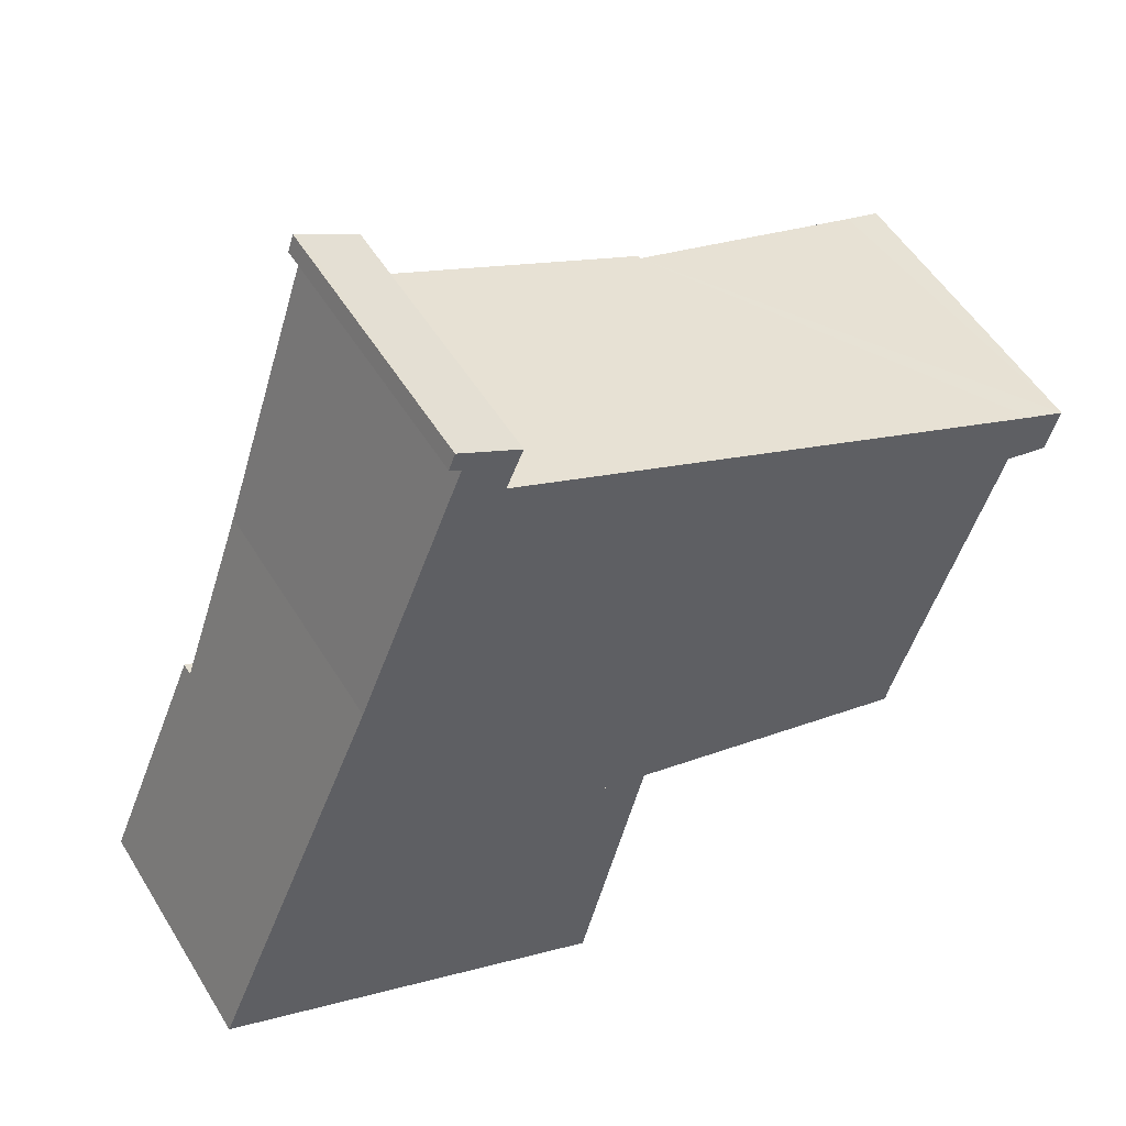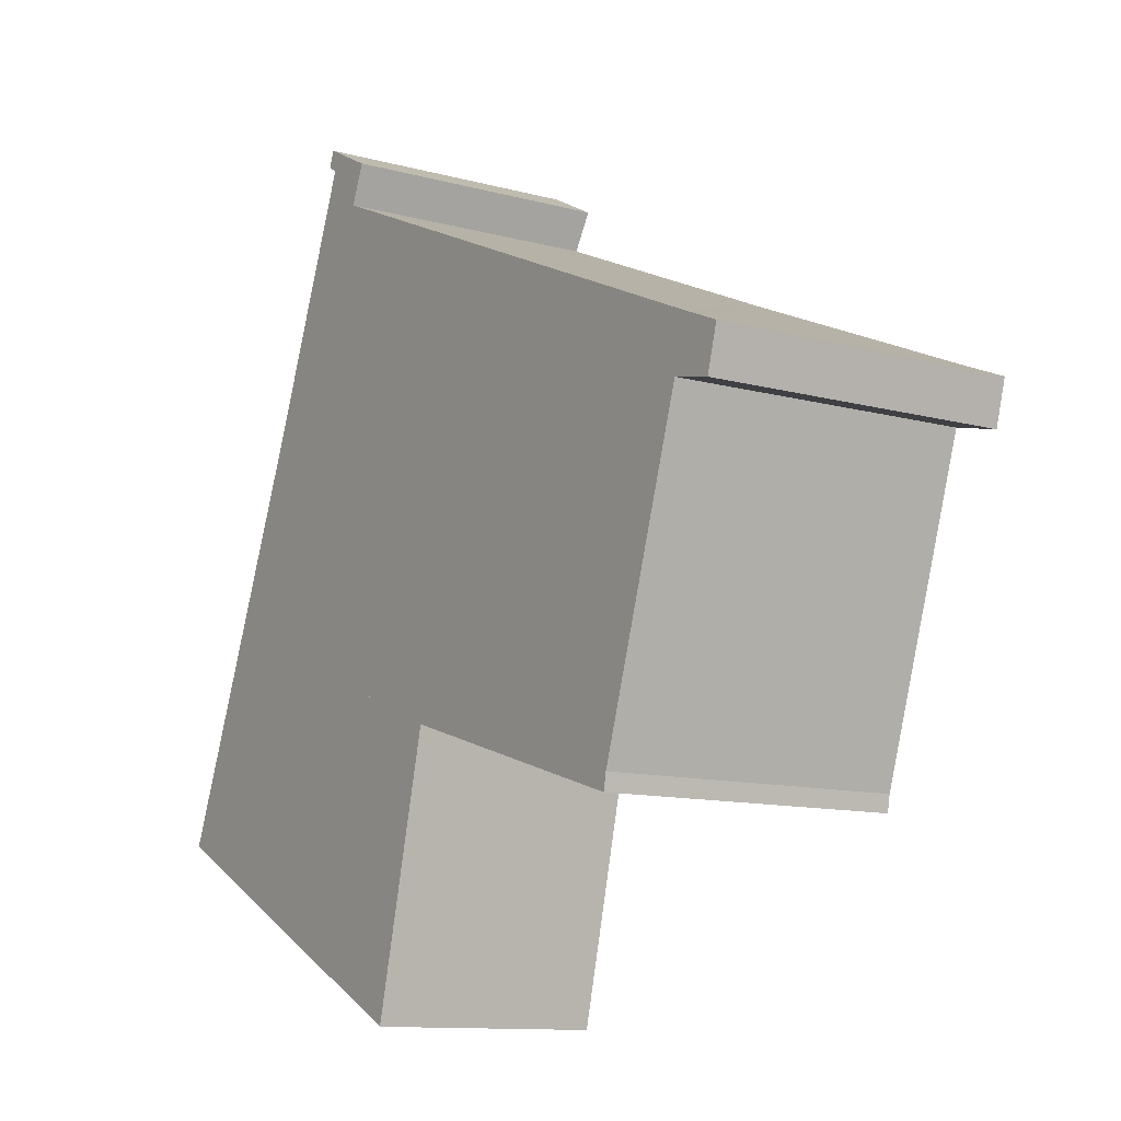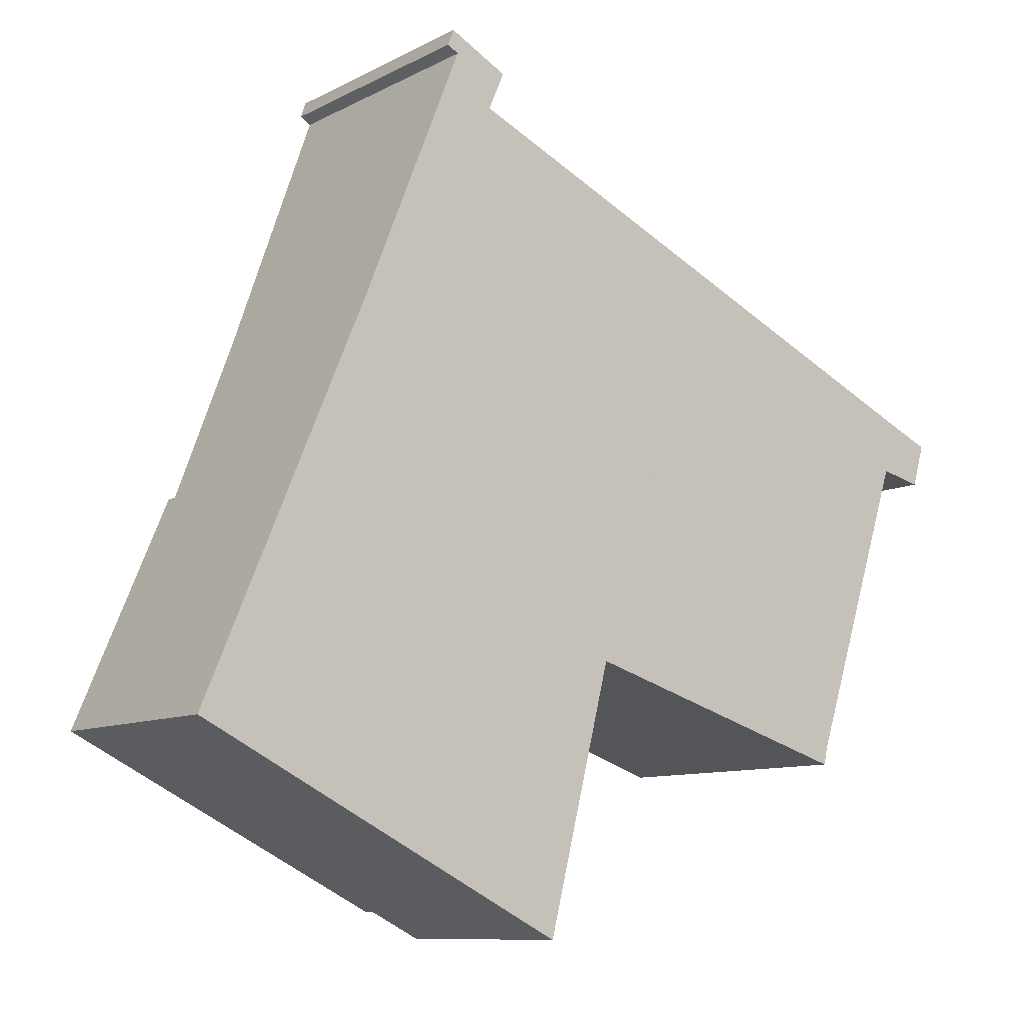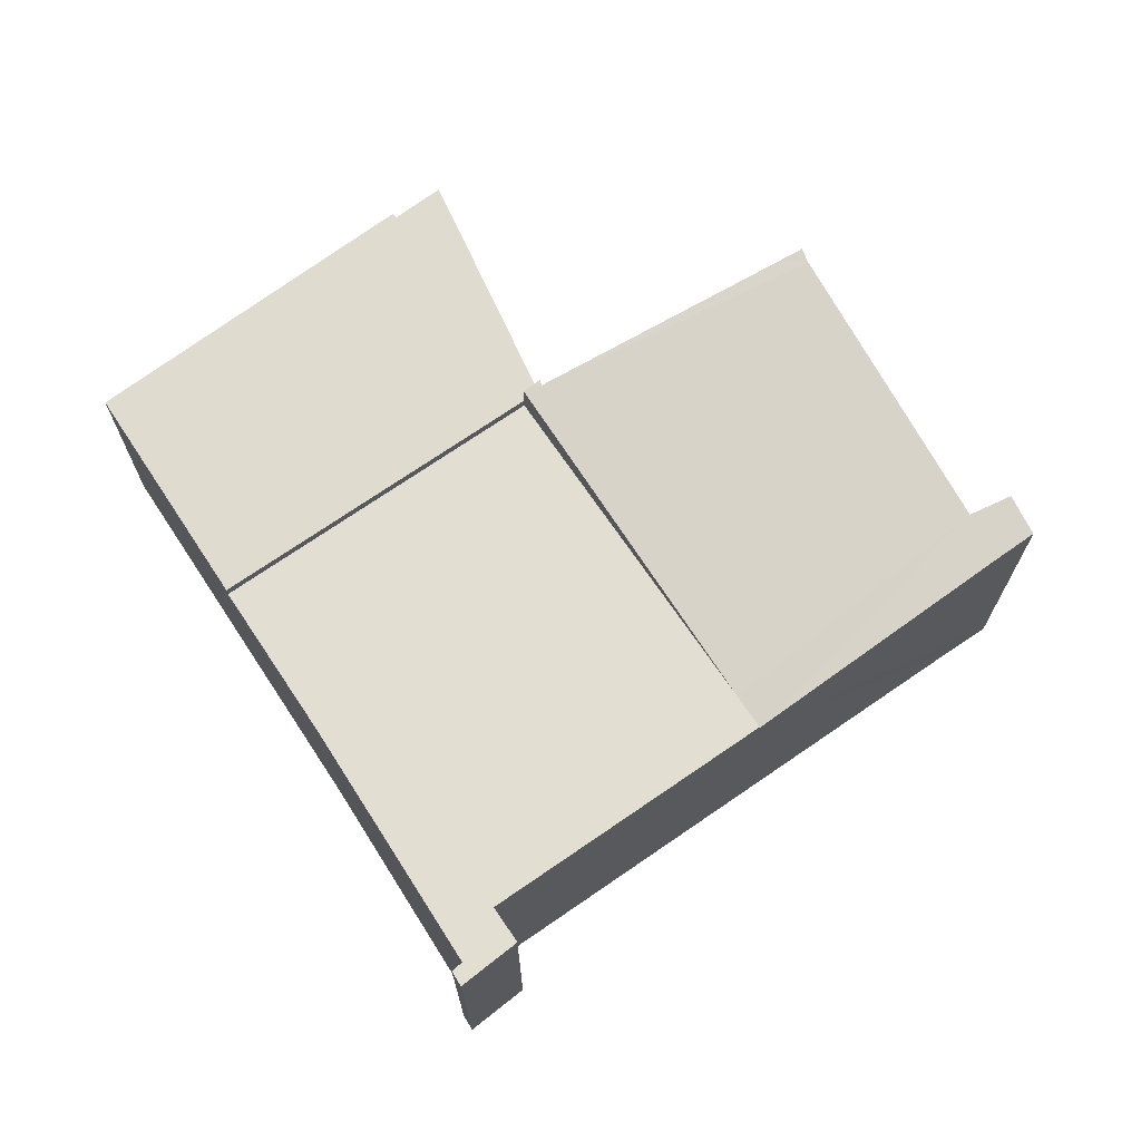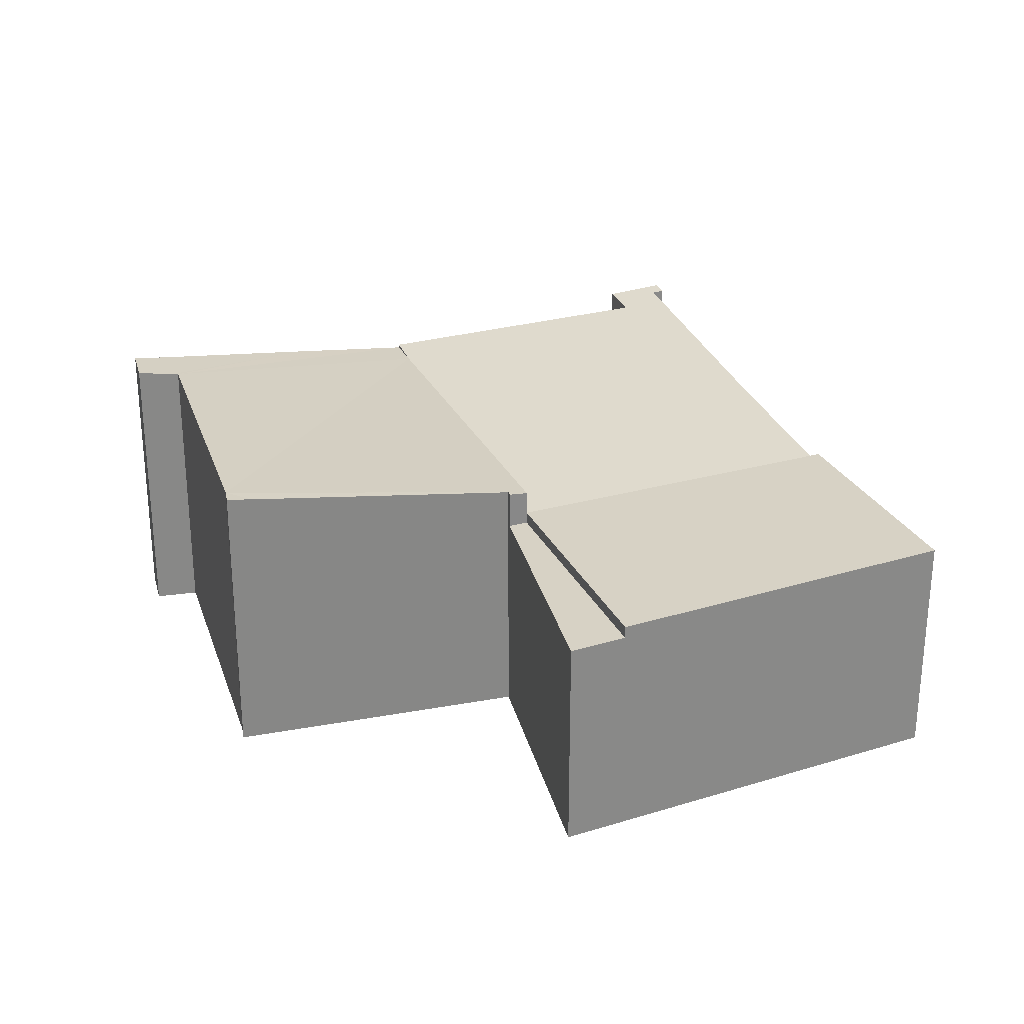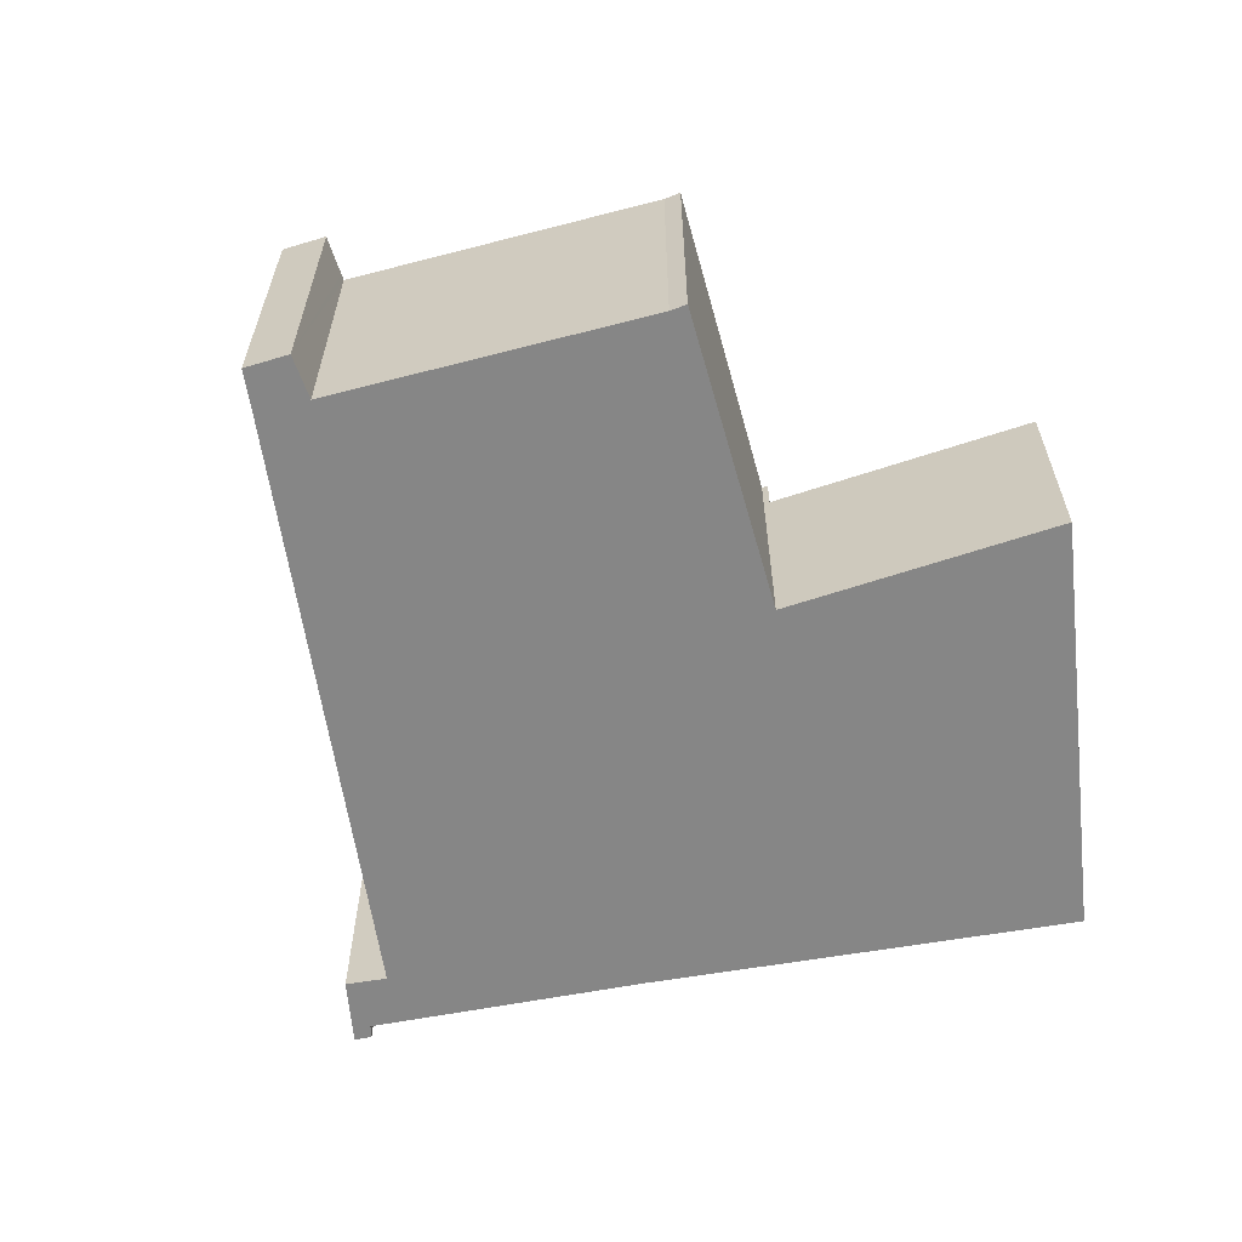
<metadata>
{"format":"obj","ext":"obj","renderer":"f3d","projection":"perspective","resolution":1024,"background":"white","views":[{"elev":52.9,"azim":-30.8,"up":"+Z"},{"elev":-11.5,"azim":56.7,"up":"+Z"},{"elev":-9.6,"azim":-37.1,"up":"+Z"},{"elev":70.3,"azim":-10.4,"up":"+Y"},{"elev":27.6,"azim":-178.9,"up":"+Y"},{"elev":-62.1,"azim":122.8,"up":"+Y"}]}
</metadata>
<code>
v  0 3.822 2.34e-16
v  6.99 3.822 1.248
v  5.36 3.822 -2.674
v  1.576 3.822 3.716
v  0 0 0
v  1.576 -2.275e-16 3.716
v  6.99 -7.642e-17 1.248
v  5.36 1.637e-16 -2.674
v  5.36 3.627 -2.674
v  7.289 3.627 1.112
v  6.228 3.627 -3.107
v  6.99 3.627 1.248
v  7.289 -6.809e-17 1.112
v  6.228 1.902e-16 -3.107
v  4.41 4.334 10.88
v  5.276 4.328 10.42
v  5.011 4.267 9.8
v  9.434 4.212 7.131
v  9.672 4.269 7.706
v  1.576 3.627 3.716
v  2.719 3.896 6.41
v  4.388 4.307 10.56
v  4.307 4.334 10.93
v  4.301 4.308 10.61
v  4.207 4.309 10.67
v  4.388 -6.468e-16 10.56
v  4.207 -6.533e-16 10.67
v  4.301 -6.499e-16 10.61
v  4.307 -6.694e-16 10.93
v  2.719 -3.925e-16 6.41
v  5.276 -6.379e-16 10.42
v  4.41 -6.66e-16 10.88
v  9.672 -4.719e-16 7.706
v  5.011 -6.001e-16 9.8
v  9.434 -4.366e-16 7.131
v  11.63 4.742 -0.11
v  12.09 4.791 0.034
v  12.04 4.795 -0.233
v  7.313 4.247 1.207
v  6.99 4.212 1.248
v  7.289 4.248 1.112
v  13.7 4.795 4.964
v  9.672 4.212 7.706
v  11.58 4.475 6.848
v  13.79 4.807 4.941
v  14.4 4.884 4.8
v  13.97 4.796 5.776
v  14.6 4.881 5.5
v  14.05 4.807 5.742
v  14.6 -3.368e-16 5.5
v  14.05 -3.516e-16 5.742
v  13.97 -3.537e-16 5.776
v  11.58 -4.193e-16 6.848
v  14.4 -2.939e-16 4.8
v  13.7 -3.04e-16 4.964
v  12.09 -2.082e-18 0.034
v  12.04 1.427e-17 -0.233
v  7.313 -7.391e-17 1.207
v  13.79 -3.025e-16 4.941
v  11.63 6.736e-18 -0.11
g defaultobject
f 1 2 3
f 2 1 4
f 5 4 1
f 4 5 6
f 6 2 4
f 2 6 7
f 7 3 2
f 3 7 8
f 8 1 3
f 1 8 5
f 5 7 6
f 7 5 8
f 9 10 11
f 10 9 12
f 8 12 9
f 12 8 7
f 7 10 12
f 10 7 13
f 13 11 10
f 11 13 14
f 14 9 11
f 9 14 8
f 8 13 7
f 13 8 14
f 15 16 17
f 18 17 19
f 17 18 12
f 17 12 20
f 17 20 21
f 17 21 22
f 17 22 15
f 22 23 15
f 23 22 24
f 23 24 25
f 26 24 22
f 24 26 25
f 25 26 27
f 27 26 28
f 7 20 12
f 20 7 6
f 25 29 23
f 29 25 27
f 21 26 22
f 26 21 30
f 29 15 23
f 15 29 16
f 16 29 31
f 31 29 32
f 17 33 19
f 33 17 34
f 31 17 16
f 17 31 34
f 33 18 19
f 18 33 12
f 12 33 7
f 7 33 35
f 20 30 21
f 30 20 6
f 35 6 7
f 6 35 33
f 6 33 34
f 6 34 30
f 30 34 26
f 26 34 31
f 26 31 32
f 26 32 28
f 28 32 27
f 27 32 29
f 36 37 38
f 39 37 36
f 40 39 41
f 39 40 18
f 39 18 37
f 37 18 42
f 42 18 43
f 42 43 44
f 42 44 45
f 45 44 46
f 46 44 47
f 46 47 48
f 48 47 49
f 49 50 48
f 50 49 47
f 50 47 44
f 50 44 43
f 50 43 51
f 51 43 52
f 52 43 53
f 53 43 33
f 48 54 46
f 54 48 50
f 55 37 42
f 37 55 56
f 37 57 38
f 57 37 56
f 39 13 41
f 13 39 58
f 54 45 46
f 45 54 42
f 42 54 55
f 55 54 59
f 57 36 38
f 36 57 39
f 39 57 58
f 58 57 60
f 13 40 41
f 40 13 7
f 7 18 40
f 18 7 35
f 18 35 43
f 43 35 33
f 7 58 35
f 58 7 13
f 35 58 60
f 35 60 57
f 35 57 56
f 35 56 55
f 35 55 33
f 33 55 53
f 53 55 52
f 52 55 59
f 52 59 54
f 52 54 50
f 52 50 51

</code>
